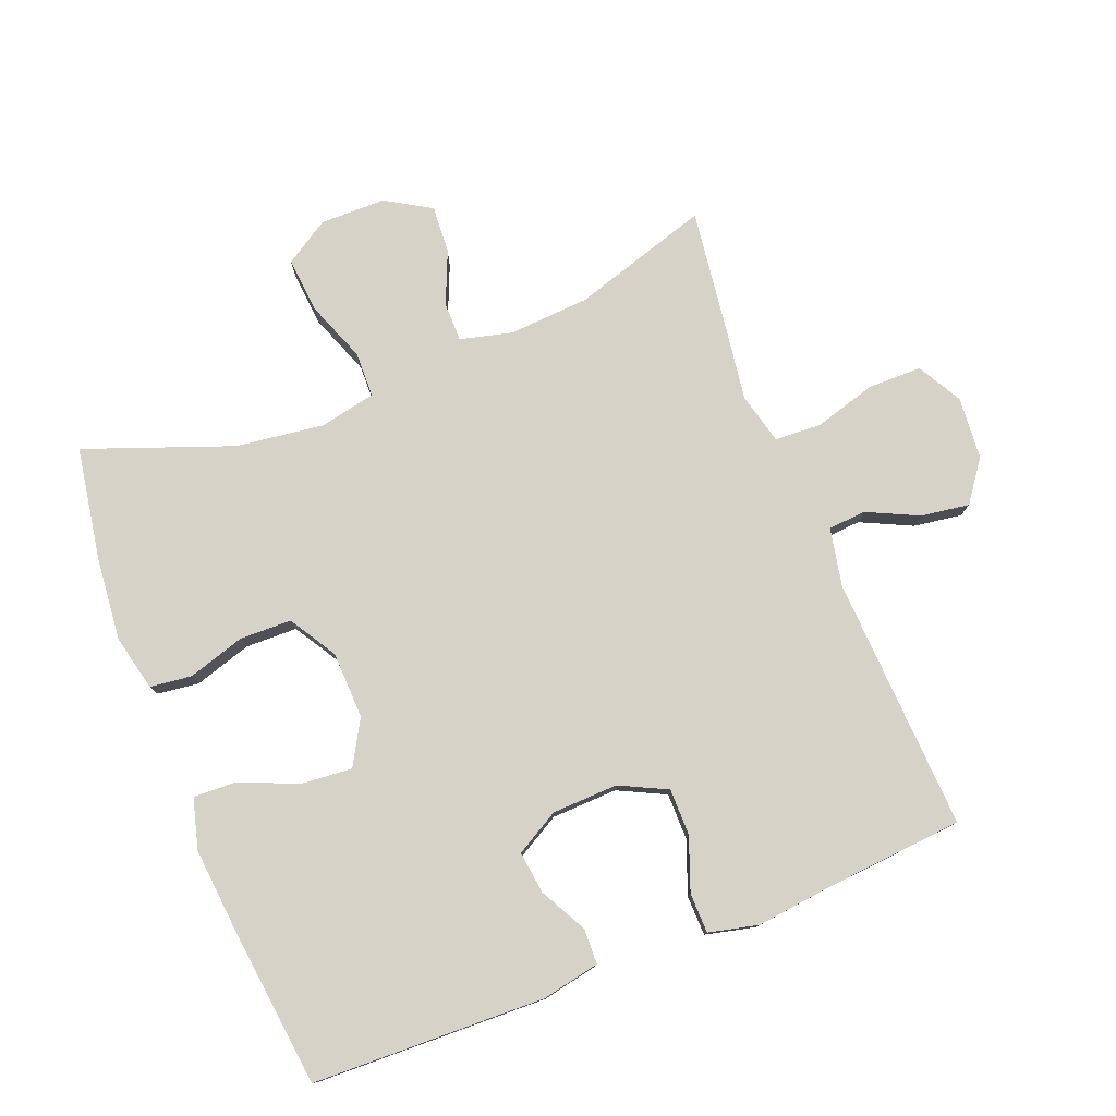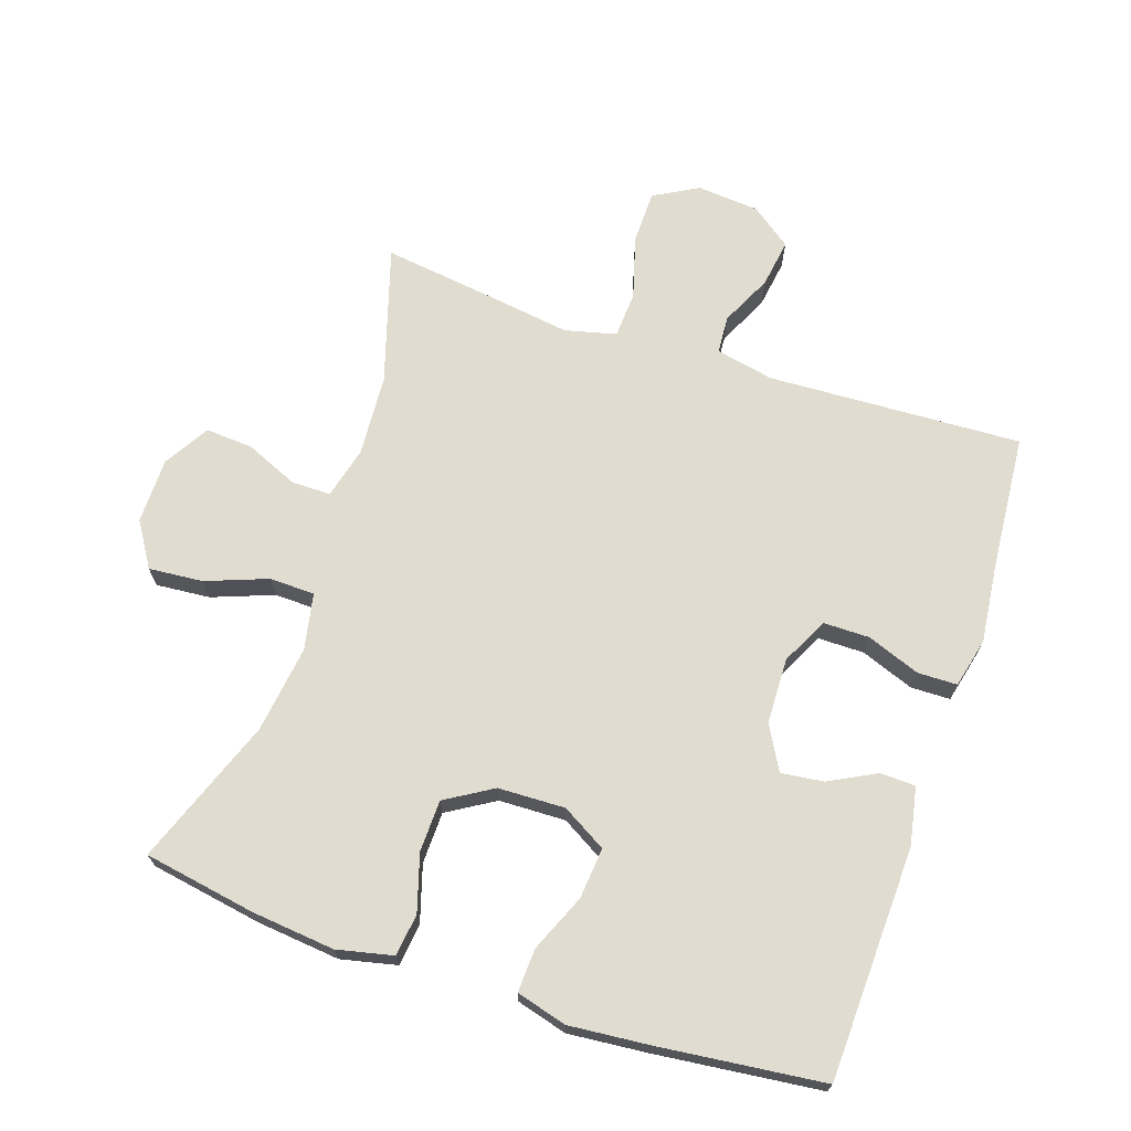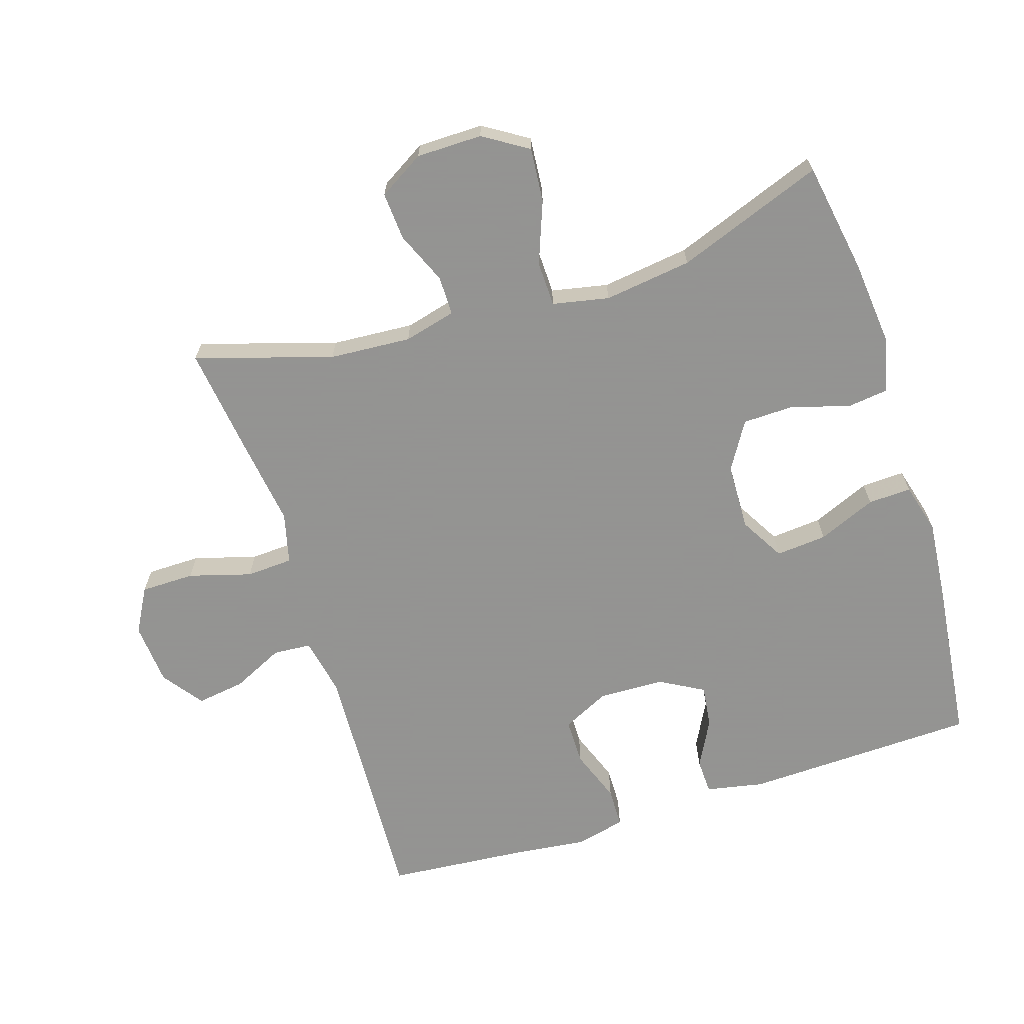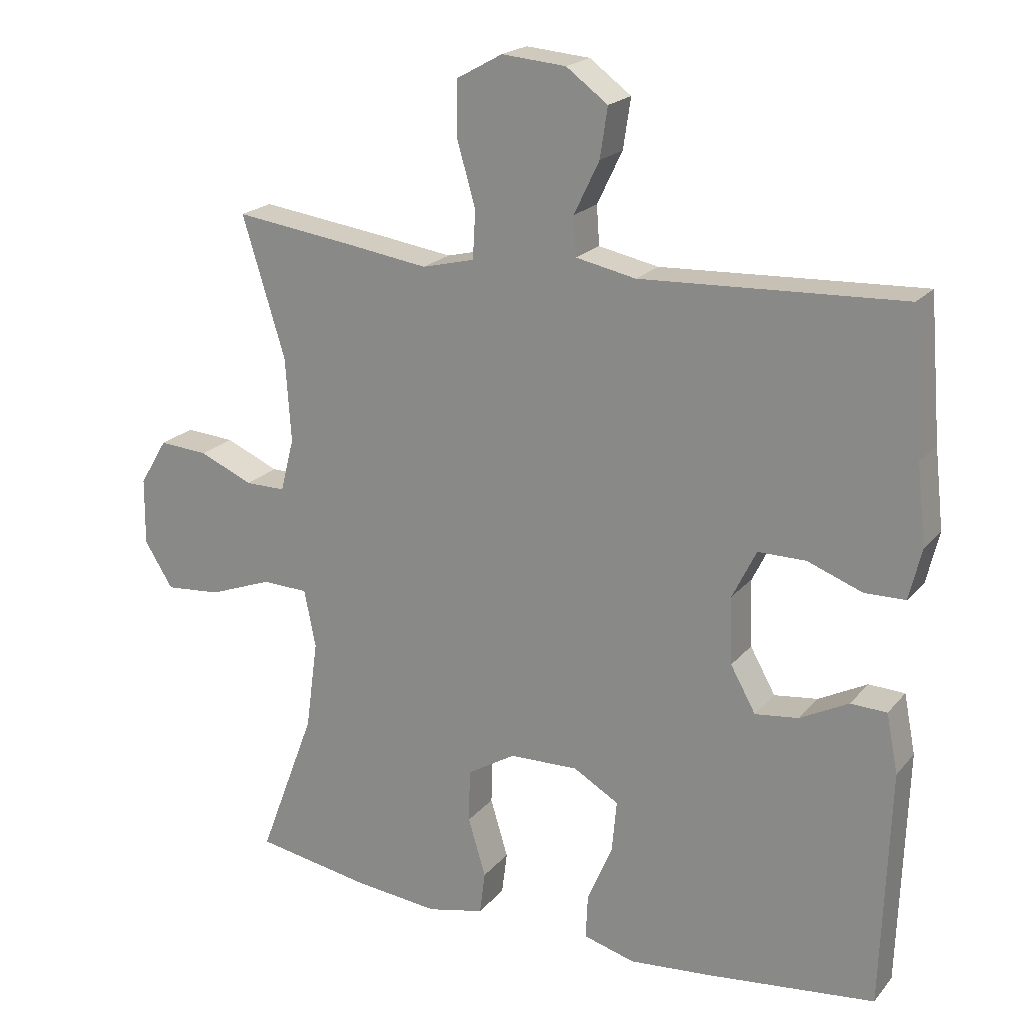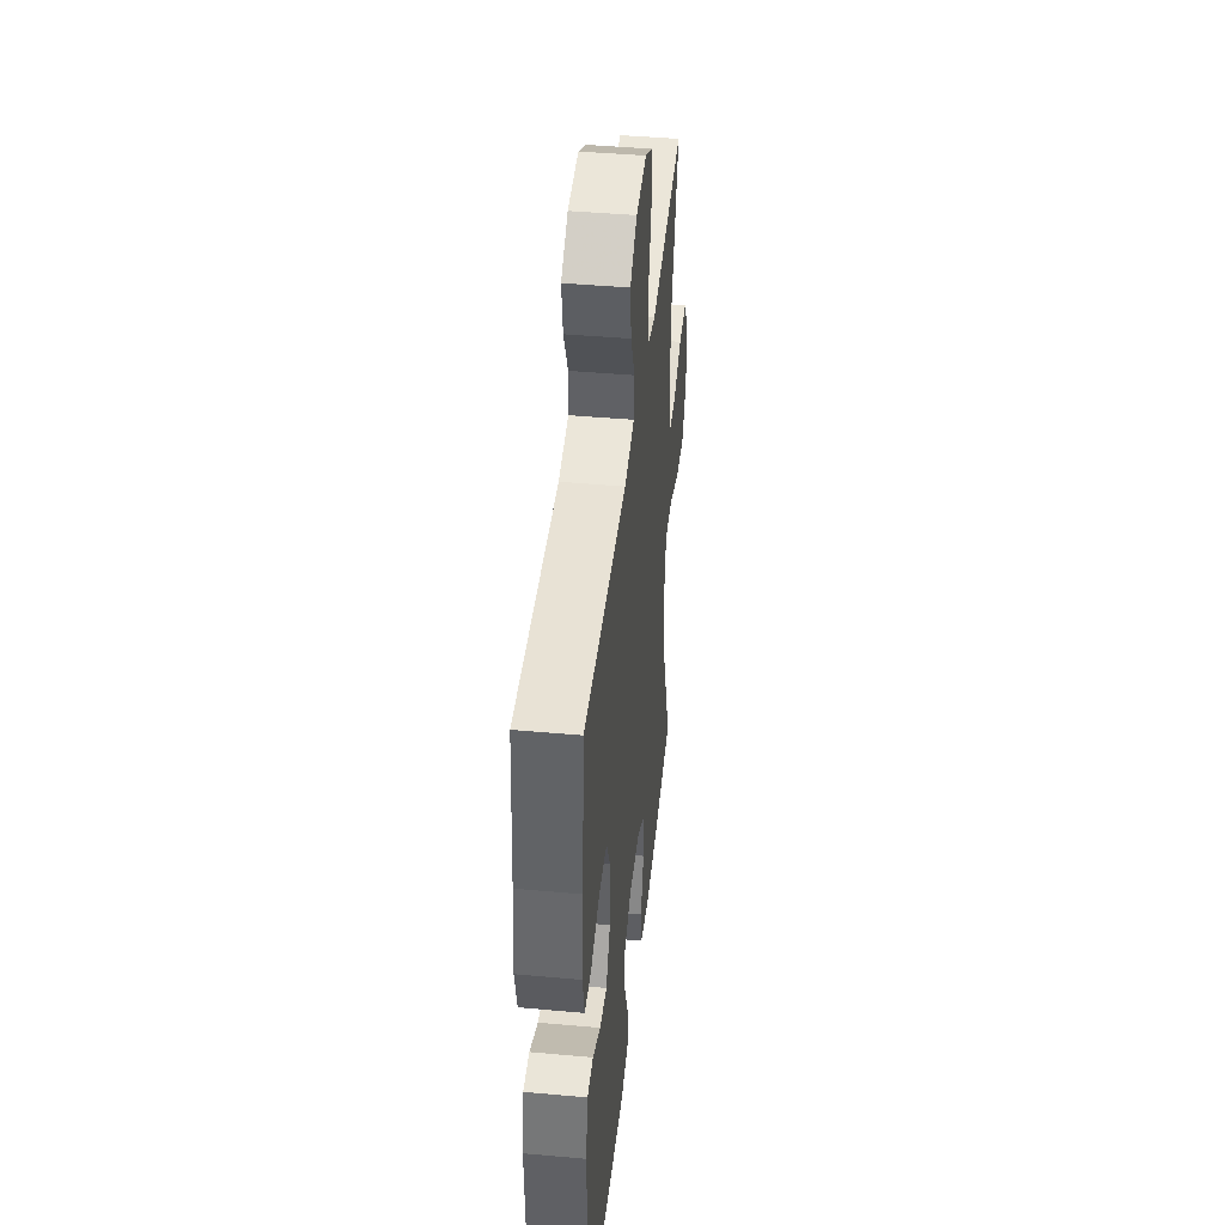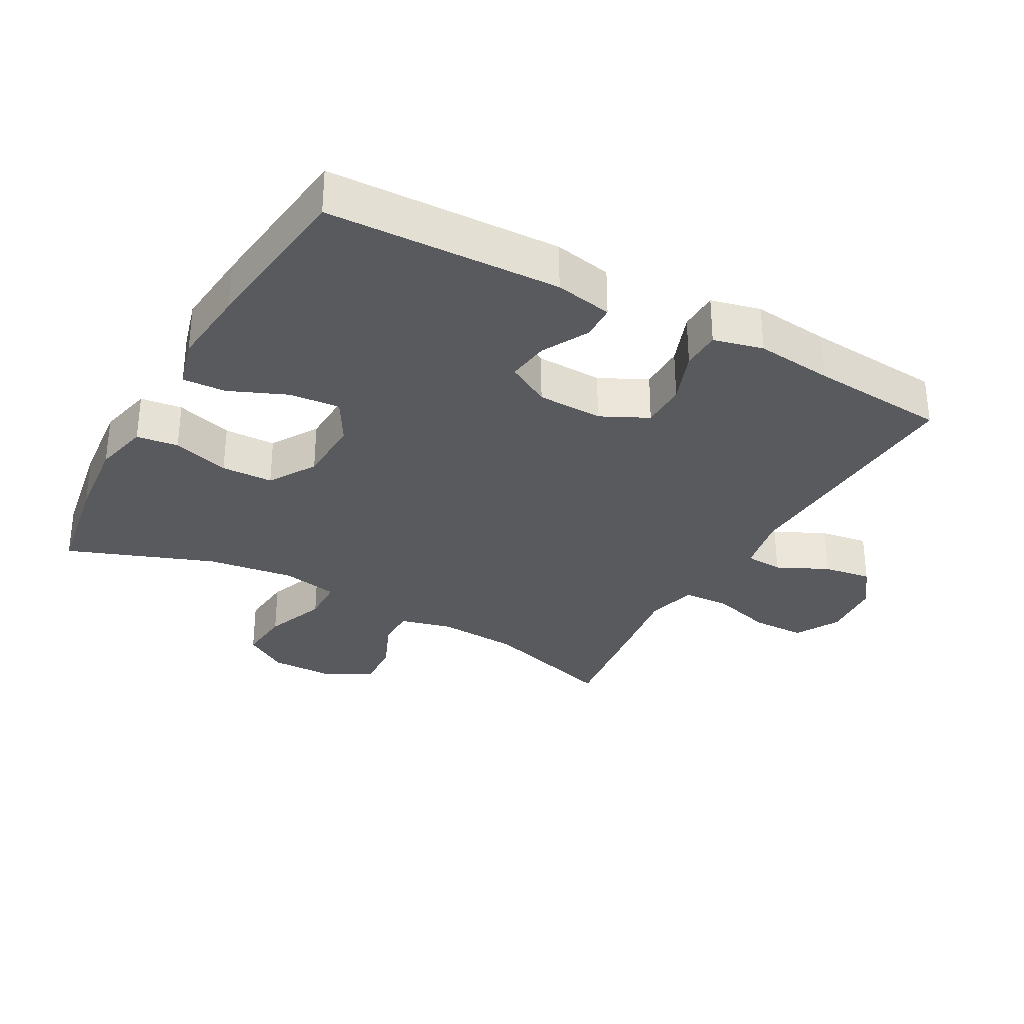
<metadata>
{"format":"obj","ext":"obj","renderer":"f3d","projection":"perspective","resolution":1024,"background":"white","views":[{"elev":78.2,"azim":-111.7,"up":"+Y"},{"elev":69.5,"azim":-161.5,"up":"+Y"},{"elev":-66.9,"azim":107.5,"up":"+Y"},{"elev":20.3,"azim":-152.1,"up":"+Z"},{"elev":43.2,"azim":-83.9,"up":"+Z"},{"elev":-31.4,"azim":-119.1,"up":"+Y"}]}
</metadata>
<code>
v 0.5 0.07 0.5
v 0.437 0.07 0.294
v 0.429 0.07 0.171
v 0.449 0.07 0.093
v 0.508 0.07 0.093
v 0.587 0.07 0.127
v 0.659 0.07 0.132
v 0.7 0.07 0.064
v 0.701 0.07 -0.035
v 0.659 0.07 -0.102
v 0.577 0.07 -0.095
v 0.484 0.07 -0.06
v 0.416 0.07 -0.062
v 0.399 0.07 -0.147
v 0.417 0.07 -0.279
v 0.5 0.07 -0.5
v 0.332 0.07 -0.529
v 0.205 0.07 -0.542
v 0.121 0.07 -0.523
v 0.113 0.07 -0.46
v 0.139 0.07 -0.374
v 0.137 0.07 -0.296
v 0.066 0.07 -0.253
v -0.035 0.07 -0.25
v -0.102 0.07 -0.289
v -0.095 0.07 -0.366
v -0.058 0.07 -0.453
v -0.055 0.07 -0.518
v -0.131 0.07 -0.539
v -0.252 0.07 -0.528
v -0.5 0.07 -0.5
v -0.512 0.07 -0.149
v -0.495 0.07 -0.062
v -0.442 0.07 -0.06
v -0.371 0.07 -0.097
v -0.307 0.07 -0.105
v -0.27 0.07 -0.039
v -0.267 0.07 0.06
v -0.302 0.07 0.131
v -0.372 0.07 0.131
v -0.452 0.07 0.101
v -0.512 0.07 0.102
v -0.53 0.07 0.177
v -0.517 0.07 0.293
v -0.5 0.07 0.5
v -0.117 0.07 0.482
v -0.029 0.07 0.5
v -0.025 0.07 0.557
v -0.062 0.07 0.634
v -0.073 0.07 0.707
v -0.012 0.07 0.752
v 0.082 0.07 0.76
v 0.149 0.07 0.723
v 0.15 0.07 0.642
v 0.123 0.07 0.548
v 0.127 0.07 0.478
v 0.204 0.07 0.459
v 0.321 0.07 0.476
v 0.5 0 0.5
v 0.437 0 0.294
v 0.429 0 0.171
v 0.449 0 0.093
v 0.508 0 0.093
v 0.587 0 0.127
v 0.659 0 0.132
v 0.7 0 0.064
v 0.701 0 -0.035
v 0.659 0 -0.102
v 0.577 0 -0.095
v 0.484 0 -0.06
v 0.416 0 -0.062
v 0.399 0 -0.147
v 0.417 0 -0.279
v 0.5 0 -0.5
v 0.332 0 -0.529
v 0.205 0 -0.542
v 0.121 0 -0.523
v 0.113 0 -0.46
v 0.139 0 -0.374
v 0.137 0 -0.296
v 0.066 0 -0.253
v -0.035 0 -0.25
v -0.102 0 -0.289
v -0.095 0 -0.366
v -0.058 0 -0.453
v -0.055 0 -0.518
v -0.131 0 -0.539
v -0.252 0 -0.528
v -0.5 0 -0.5
v -0.512 0 -0.149
v -0.495 0 -0.062
v -0.442 0 -0.06
v -0.371 0 -0.097
v -0.307 0 -0.105
v -0.27 0 -0.039
v -0.267 0 0.06
v -0.302 0 0.131
v -0.372 0 0.131
v -0.452 0 0.101
v -0.512 0 0.102
v -0.53 0 0.177
v -0.517 0 0.293
v -0.5 0 0.5
v -0.117 0 0.482
v -0.029 0 0.5
v -0.025 0 0.557
v -0.062 0 0.634
v -0.073 0 0.707
v -0.012 0 0.752
v 0.082 0 0.76
v 0.149 0 0.723
v 0.15 0 0.642
v 0.123 0 0.548
v 0.127 0 0.478
v 0.204 0 0.459
v 0.321 0 0.476
f 57 58 1 2
f 56 57 2 3
f 53 54 55
f 52 53 55
f 51 52 55
f 50 51 55
f 49 50 55
f 48 49 55
f 47 48 55 56
f 56 3 4
f 47 56 4
f 46 47 4
f 44 45 46 4
f 42 43 44
f 41 42 44
f 40 41 44
f 39 40 44
f 33 34 35
f 32 33 35
f 31 32 35
f 30 31 35
f 29 30 35
f 28 29 35
f 27 28 35
f 26 27 35
f 25 26 35 36
f 24 25 36 37
f 19 20 21
f 18 19 21
f 17 18 21
f 16 17 21
f 15 16 21
f 14 15 21 22
f 13 14 22 23
f 10 11 12
f 9 10 12
f 8 9 12
f 7 8 12
f 6 7 12
f 5 6 12
f 4 5 12 13
f 39 44 4 13
f 24 37 38
f 23 24 38
f 13 23 38
f 13 38 39
f 60 59 116 115
f 61 60 115 114
f 113 112 111
f 113 111 110
f 113 110 109
f 113 109 108
f 113 108 107
f 113 107 106
f 114 113 106 105
f 62 61 114
f 62 114 105
f 62 105 104
f 62 104 103 102
f 102 101 100
f 102 100 99
f 102 99 98
f 102 98 97
f 93 92 91
f 93 91 90
f 93 90 89
f 93 89 88
f 93 88 87
f 93 87 86
f 93 86 85
f 93 85 84
f 94 93 84 83
f 95 94 83 82
f 79 78 77
f 79 77 76
f 79 76 75
f 79 75 74
f 79 74 73
f 80 79 73 72
f 81 80 72 71
f 70 69 68
f 70 68 67
f 70 67 66
f 70 66 65
f 70 65 64
f 70 64 63
f 71 70 63 62
f 71 62 102 97
f 96 95 82
f 96 82 81
f 96 81 71
f 97 96 71
f 1 59 60 2
f 2 60 61 3
f 3 61 62 4
f 4 62 63 5
f 5 63 64 6
f 6 64 65 7
f 7 65 66 8
f 8 66 67 9
f 9 67 68 10
f 10 68 69 11
f 11 69 70 12
f 12 70 71 13
f 13 71 72 14
f 14 72 73 15
f 15 73 74 16
f 16 74 75 17
f 17 75 76 18
f 18 76 77 19
f 19 77 78 20
f 20 78 79 21
f 21 79 80 22
f 22 80 81 23
f 23 81 82 24
f 24 82 83 25
f 25 83 84 26
f 26 84 85 27
f 27 85 86 28
f 28 86 87 29
f 29 87 88 30
f 30 88 89 31
f 31 89 90 32
f 32 90 91 33
f 33 91 92 34
f 34 92 93 35
f 35 93 94 36
f 36 94 95 37
f 37 95 96 38
f 38 96 97 39
f 39 97 98 40
f 40 98 99 41
f 41 99 100 42
f 42 100 101 43
f 43 101 102 44
f 44 102 103 45
f 45 103 104 46
f 46 104 105 47
f 47 105 106 48
f 48 106 107 49
f 49 107 108 50
f 50 108 109 51
f 51 109 110 52
f 52 110 111 53
f 53 111 112 54
f 54 112 113 55
f 55 113 114 56
f 56 114 115 57
f 57 115 116 58
f 58 116 59 1

</code>
